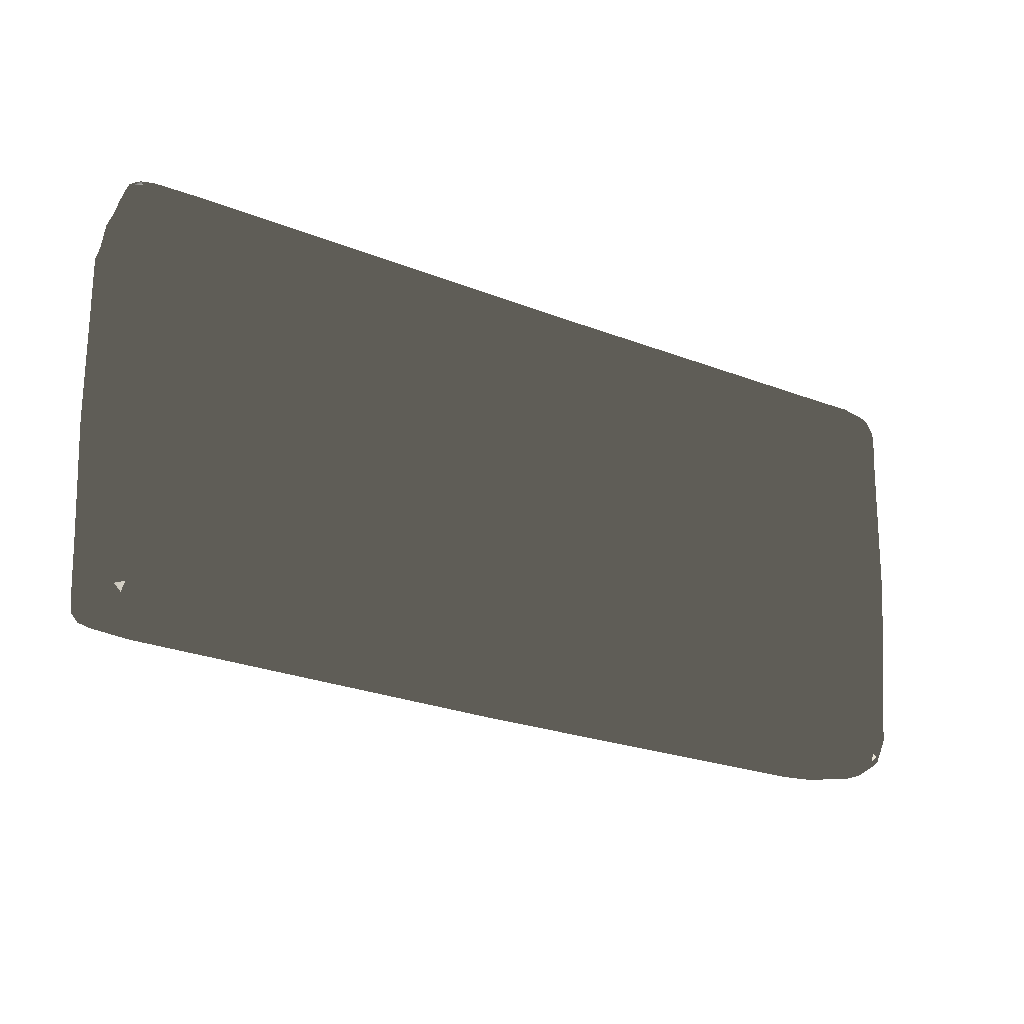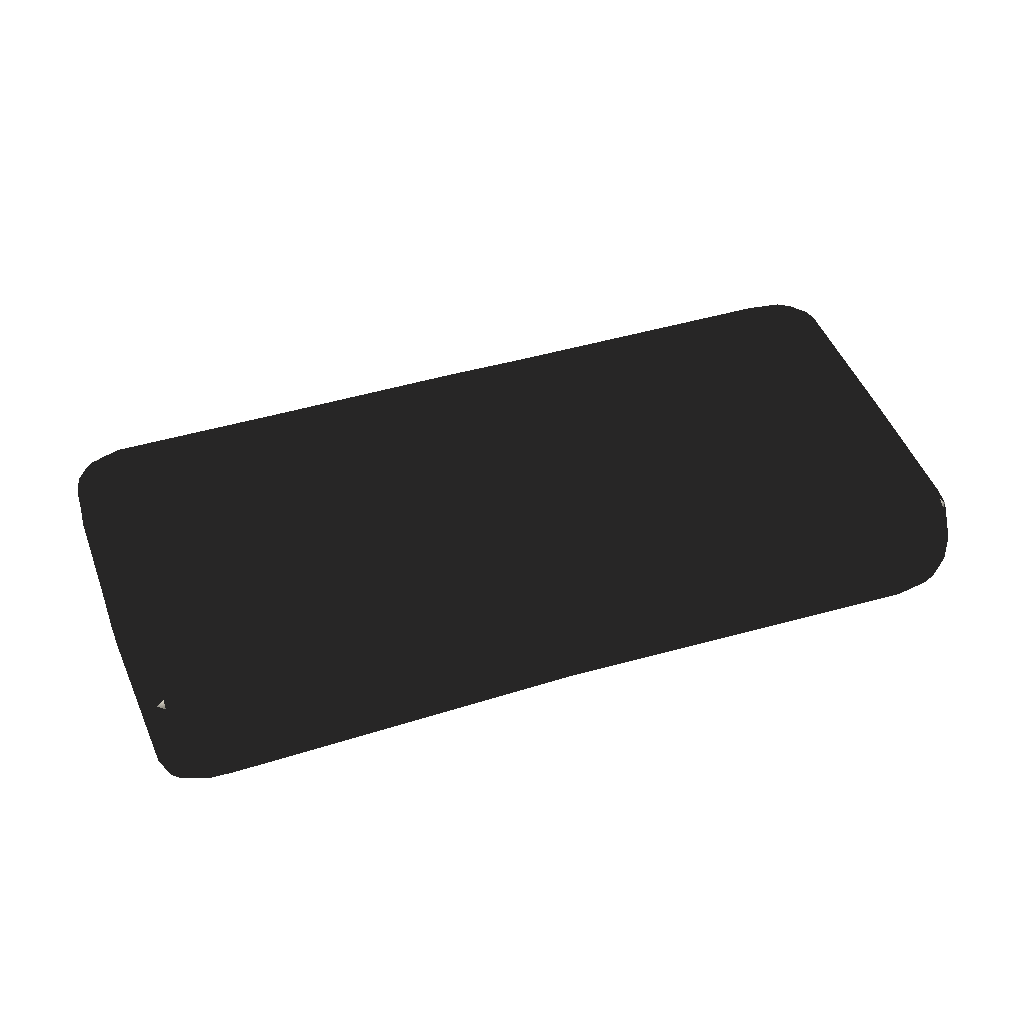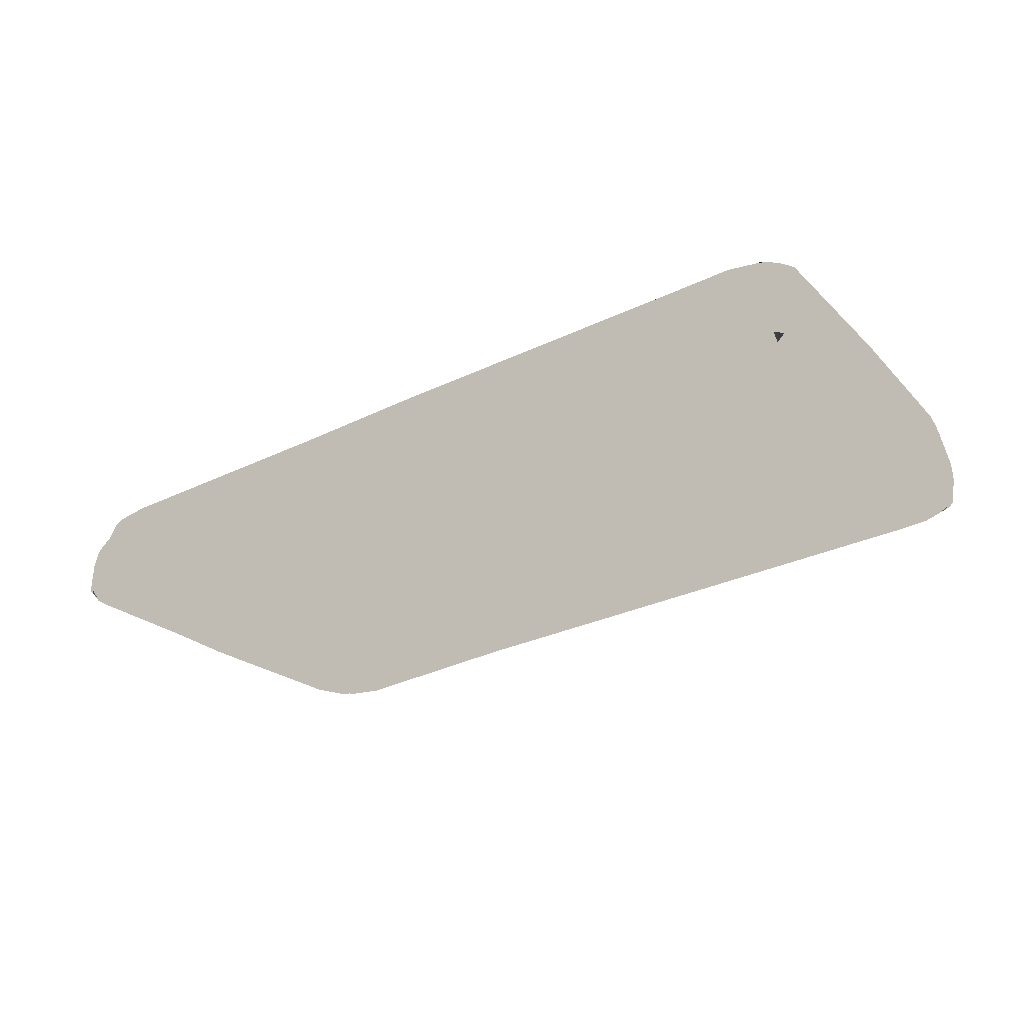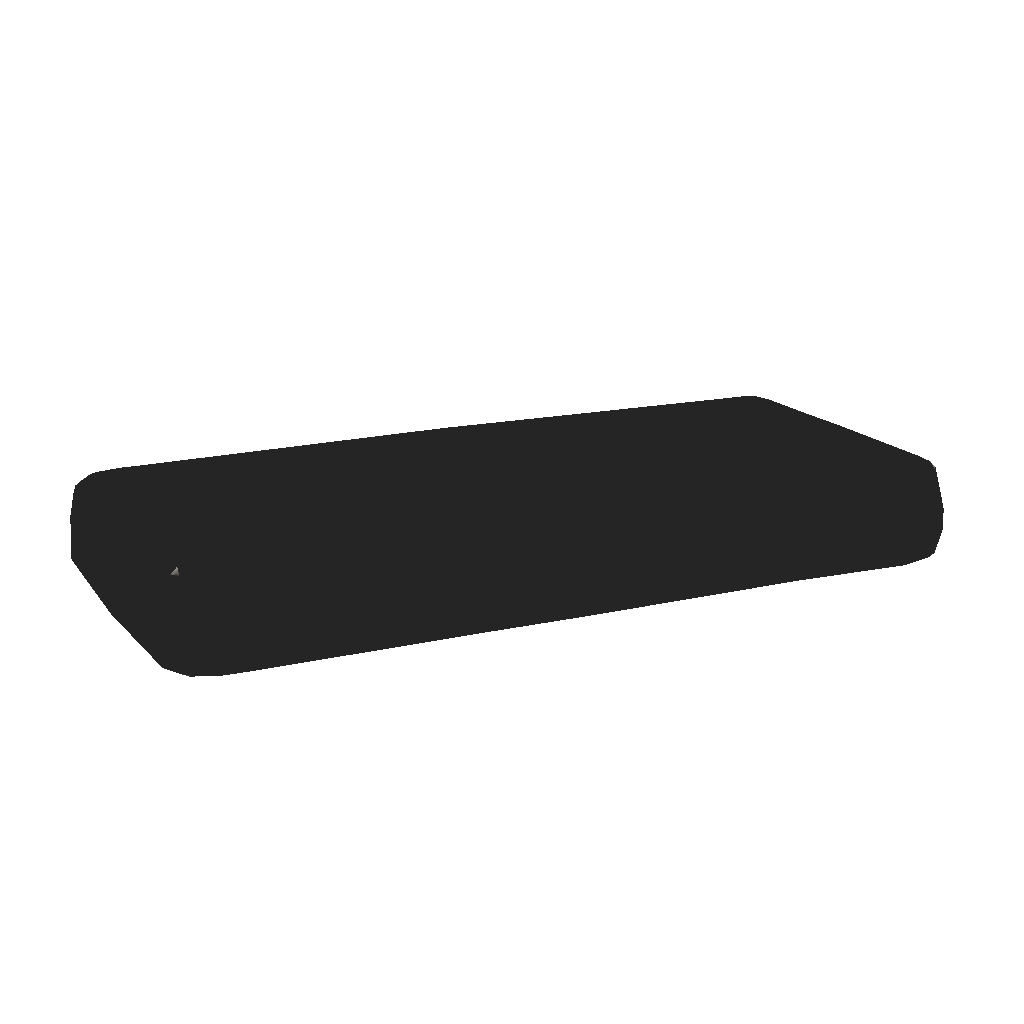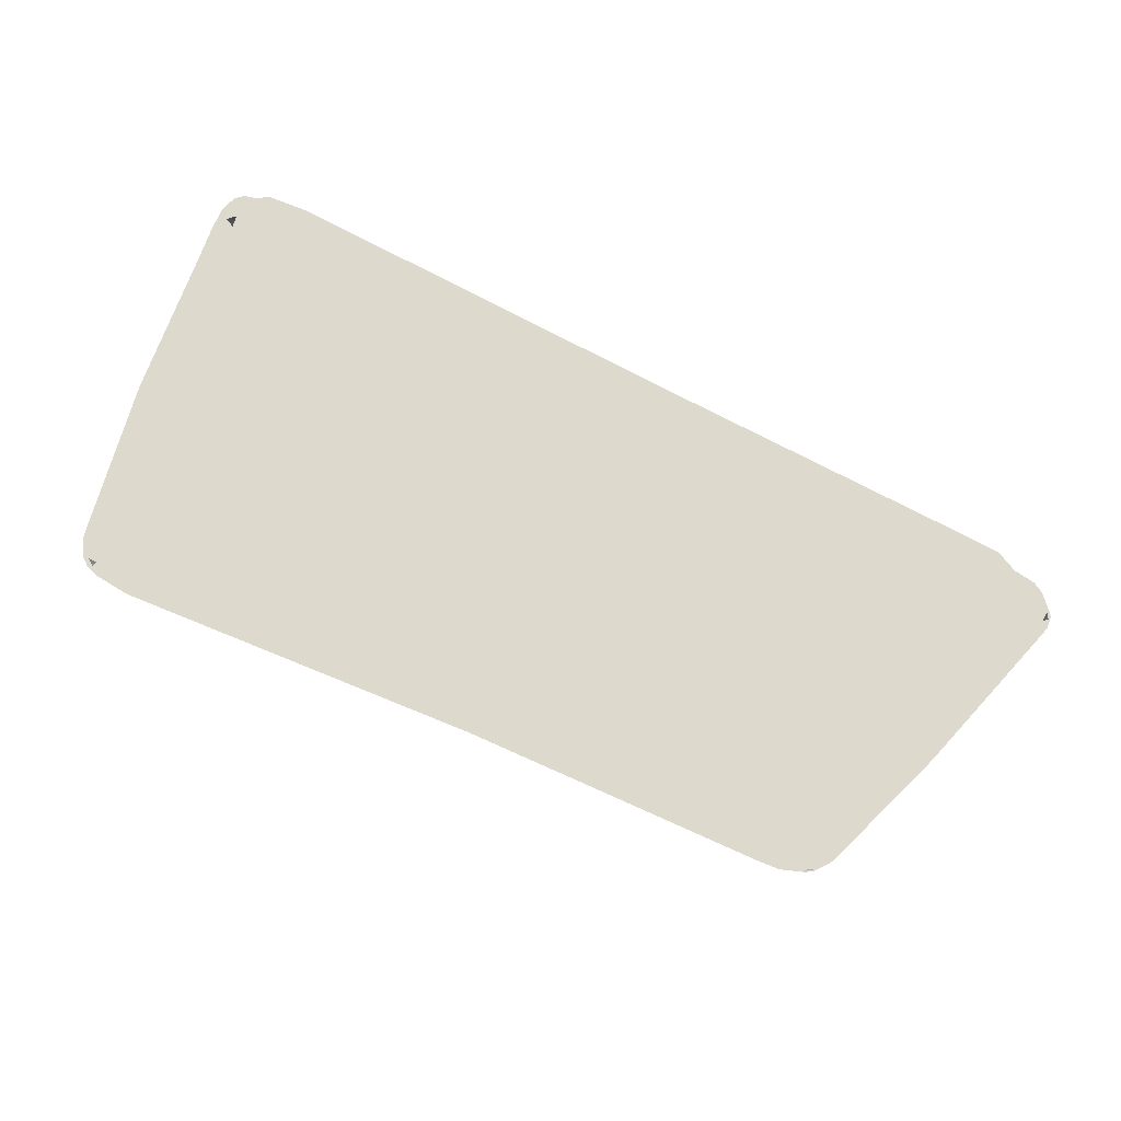
<metadata>
{"format":"obj","ext":"obj","renderer":"f3d","projection":"perspective","resolution":1024,"background":"white","views":[{"elev":-26.1,"azim":-31.4,"up":"+Z"},{"elev":44.8,"azim":160.9,"up":"+Y"},{"elev":-28.7,"azim":36.3,"up":"+Y"},{"elev":18.0,"azim":156.0,"up":"+Y"},{"elev":-57.4,"azim":-28.5,"up":"+Y"}]}
</metadata>
<code>
v  -0.6029 0.0193 -0.0046
v  -0.6084 0.0176 0.2385
v  -0.6069 0.0565 0.2318
v  -0.6042 0.0616 -0.0118
v  0.6053 0.0202 -0.0077
v  0.6068 0.0611 -0.0116
v  0.6101 0.0533 0.2338
v  0.6108 0.017 0.237
v  0.5038 0.0695 -0.2918
v  0.5384 0.0695 -0.2904
v  0.5286 0.0294 -0.2927
v  0.4945 0.029 -0.2933
v  0.5202 0.0036 0.2381
v  0.5058 0.0094 -0.006
v  0.5405 0.0099 -0.0062
v  0.5559 0.0037 0.238
v  0.52 0.0584 0.2885
v  0.519 0.0187 0.2864
v  0.5546 0.0183 0.2874
v  0.5557 0.0584 0.2901
v  0.5427 0.161 -0.0099
v  0.5082 0.1615 -0.01
v  0.5197 0.1527 0.2209
v  0.5545 0.1526 0.2212
v  -0.5871 0.0263 -0.2362
v  -0.5873 0.0661 -0.2438
v  0.4921 0.0169 -0.2391
v  0.5259 0.0175 -0.2394
v  0.589 0.0283 -0.2408
v  0.5894 0.068 -0.2454
v  0.5313 0.1672 -0.2308
v  0.4972 0.1675 -0.2307
v  0.0117 0.0685 -0.2868
v  0.0103 0.0304 -0.2854
v  0.018 0.1645 -0.0112
v  0.0113 0.169 -0.2295
v  0.0249 0.1566 0.2171
v  0.0119 0.0197 0.2856
v  0.0128 0.0587 0.2867
v  0.013 0.0052 0.2393
v  0.0123 0.008 -0.0036
v  0.0117 0.0134 -0.2357
v  -0.6087 0.0182 0.2581
v  -0.6051 0.0575 0.2536
v  0.013 0.005 0.2561
v  0.5193 0.003 0.2557
v  0.5549 0.0036 0.2557
v  0.6114 0.0176 0.2561
v  0.6077 0.0552 0.2541
v  0.5077 0.1523 0.2342
v  0.5421 0.1522 0.2344
v  0.0187 0.1562 0.2322
v  -0.5028 0.0224 -0.2904
v  -0.5104 0.0679 -0.2913
v  -0.5103 0.0093 -0.001
v  -0.497 0.0168 -0.2318
v  -0.5239 0.0034 0.2406
v  -0.5232 0.0031 0.2575
v  -0.5251 0.0203 0.2872
v  -0.5244 0.0592 0.2887
v  -0.499 0.1533 0.2128
v  -0.499 0.1526 0.2279
v  -0.5015 0.1616 -0.0127
v  -0.5031 0.1674 -0.2282
v  -0.6059 0.0837 0.2487
v  -0.6062 0.0825 0.2268
v  -0.5196 0.0861 0.2859
v  0.0122 0.0852 0.2823
v  0.5134 0.0849 0.2852
v  0.5485 0.084 0.2825
v  0.6089 0.0776 0.2312
v  0.6082 0.0806 0.2515
v  0.6042 0.0862 -0.0107
v  0.59 0.0936 -0.2418
v  0.5018 0.0953 -0.2854
v  0.5364 0.0957 -0.288
v  0.0113 0.0951 -0.2868
v  -0.509 0.0946 -0.2869
v  -0.5876 0.0925 -0.2405
v  -0.6018 0.0884 -0.0122
v  -0.5725 0.0037 0.2576
v  -0.5732 0.004 0.2407
v  -0.5582 0.01 -0.0008
v  -0.5436 0.0177 -0.2314
v  -0.5499 0.0258 -0.2844
v  -0.5584 0.0679 -0.2906
v  -0.5567 0.0944 -0.2859
v  -0.5503 0.1669 -0.2281
v  -0.5492 0.1609 -0.0129
v  -0.5471 0.1531 0.2124
v  -0.5465 0.1524 0.2276
v  -0.5684 0.0858 0.2838
v  -0.5738 0.0592 0.288
v  -0.5745 0.0205 0.2869
v  -0.5885 0.006 0.271
v  -0.5714 0.0047 0.2723
v  -0.5725 0.0123 0.2832
v  -0.5894 0.0147 0.2811
v  -0.5915 0.0211 0.2836
v  -0.6019 0.0205 0.2752
v  -0.5985 0.015 0.2719
v  -0.6023 0.0105 0.2575
v  -0.5904 0.0046 0.2572
v  -0.5907 0.0585 0.2834
v  -0.6 0.0577 0.274
v  -0.5621 0.1513 0.2395
v  -0.5638 0.1434 0.2502
v  -0.5483 0.1472 0.253
v  -0.5456 0.1518 0.2405
v  -0.5634 0.1522 0.2268
v  -0.5758 0.1476 0.2295
v  -0.5727 0.1434 0.2414
v  -0.5642 0.153 0.212
v  -0.5769 0.1489 0.2136
v  -0.5648 0.1647 -0.2536
v  -0.5741 0.1551 -0.2544
v  -0.5763 0.1565 -0.2295
v  -0.566 0.1651 -0.228
v  -0.5496 0.1665 -0.2556
v  -0.5503 0.1589 -0.2665
v  -0.5653 0.1561 -0.2639
v  -0.5575 0.0194 -0.2598
v  -0.5602 0.0253 -0.2717
v  -0.5439 0.0214 -0.2733
v  -0.5406 0.0188 -0.2603
v  -0.5604 0.018 -0.2307
v  -0.5733 0.0207 -0.2327
v  -0.5695 0.025 -0.2629
v  -0.5755 0.0296 -0.2683
v  -0.5663 0.029 -0.278
v  -0.5758 0.0104 -0.0007
v  -0.5888 0.0132 -0.0019
v  0.5682 0.033 -0.2814
v  0.5779 0.0326 -0.2723
v  0.5726 0.0277 -0.2681
v  0.5629 0.0285 -0.2772
v  0.5607 0.0215 -0.2659
v  0.5777 0.0218 -0.2382
v  0.5649 0.0183 -0.2372
v  0.524 0.0188 -0.2685
v  0.5253 0.0225 -0.2813
v  0.4904 0.0181 -0.2685
v  0.4915 0.0218 -0.2813
v  0.5656 0.1564 -0.2646
v  0.5303 0.1602 -0.2681
v  0.53 0.1675 -0.257
v  0.5656 0.1648 -0.2542
v  0.5683 0.1647 -0.2277
v  0.5787 0.1565 -0.2299
v  0.575 0.1555 -0.2553
v  0.6057 0.0196 0.2726
v  0.5954 0.0202 0.2811
v  0.593 0.0145 0.2788
v  0.6024 0.0145 0.2693
v  0.5541 0.0104 0.2828
v  0.5541 0.0037 0.2713
v  0.5921 0.0059 0.2682
v  0.5938 0.0049 0.2544
v  0.6057 0.0107 0.255
v  0.5942 0.0046 0.238
v  0.6061 0.0107 0.2375
v  0.5813 0.1581 -0.0081
v  0.592 0.1503 -0.0089
v  0.5661 0.1502 0.2433
v  0.5772 0.143 0.2482
v  0.5901 0.1412 0.2372
v  0.5778 0.1498 0.2346
v  0.5646 0.1424 0.2537
v  0.5313 0.1517 0.2458
v  0.5282 0.1463 0.258
v  0.5185 0.0109 0.2824
v  0.5186 0.0037 0.2712
v  0.4971 0.1517 0.2458
v  0.4943 0.1462 0.258
v  -0.5022 0.1676 -0.2567
v  -0.503 0.1608 -0.2682
v  -0.5665 0.1604 -0.0129
v  -0.5785 0.1547 -0.0129
v  -0.6026 0.0104 0.2397
v  -0.5907 0.0045 0.2409
v  0.58 0.0106 -0.0051
v  0.5929 0.0138 -0.0058
v  0.591 0.1484 0.2185
v  0.6013 0.1395 0.223
v  0.6005 0.0825 0.2703
v  0.5897 0.0834 0.2784
v  0.5938 0.0576 0.2818
v  0.6033 0.0573 0.2724
v  -0.5882 0.0847 0.2788
v  -0.5981 0.0841 0.2699
v  -0.5823 0.0672 -0.2721
v  -0.5832 0.0934 -0.2696
v  -0.5747 0.0938 -0.2798
v  -0.5743 0.0676 -0.2828
v  0.5843 0.0693 -0.2734
v  0.575 0.0697 -0.2829
v  0.5748 0.0951 -0.2804
v  0.5842 0.0947 -0.271
v  0.0118 0.0141 -0.2653
v  0.0113 0.0201 -0.2773
v  0.4962 0.1609 -0.2687
v  0.4959 0.1677 -0.2573
v  0.0106 0.1556 0.245
v  0.0107 0.1503 0.2572
v  0.0125 0.0131 0.282
v  0.0131 0.006 0.2707
v  -0.5217 0.0116 0.2836
v  -0.5217 0.0039 0.2728
v  -0.499 0.1519 0.241
v  -0.5012 0.1481 0.2537
v  -0.4948 0.0179 -0.2611
v  -0.4967 0.0193 -0.2743
v  0.0109 0.1625 -0.2698
v  0.0109 0.169 -0.2582
v  -0.5834 0.1279 -0.2348
v  -0.5808 0.1408 -0.2325
v  -0.5764 0.1401 -0.2582
v  -0.5783 0.1272 -0.2614
v  -0.5976 0.1266 -0.0128
v  -0.5923 0.1387 -0.0129
v  -0.6034 0.1229 0.2213
v  -0.597 0.1344 0.2188
v  -0.5984 0.1224 0.2405
v  -0.5921 0.1335 0.2368
v  -0.5866 0.1176 0.2563
v  -0.5814 0.1289 0.2506
v  0.0114 0.1241 0.2777
v  0.0111 0.1359 0.2719
v  -0.5082 0.1367 0.2722
v  -0.5119 0.1257 0.2795
v  0.5042 0.1226 0.2794
v  0.5003 0.1341 0.2728
v  0.5389 0.1222 0.2791
v  0.5347 0.1339 0.273
v  0.6053 0.1245 0.2256
v  0.5962 0.1265 0.2419
v  0.6002 0.1142 0.245
v  0.6073 0.1115 0.2275
v  0.6013 0.1211 -0.0098
v  0.5983 0.1339 -0.0093
v  0.5859 0.1281 -0.2357
v  0.5833 0.1409 -0.2332
v  0.5792 0.1279 -0.2626
v  0.5773 0.1407 -0.2593
v  0.5333 0.131 -0.2792
v  0.5321 0.1436 -0.275
v  0.5677 0.1411 -0.2685
v  0.5696 0.1284 -0.2718
v  0.4989 0.1317 -0.2811
v  0.4978 0.1444 -0.2772
v  0.011 0.1332 -0.2842
v  0.0109 0.1457 -0.2802
v  -0.506 0.1313 -0.2814
v  -0.5048 0.1438 -0.2772
v  -0.5534 0.1297 -0.2767
v  -0.5521 0.1423 -0.2727
v  0.5767 0.116 0.2662
v  0.5716 0.1278 0.2611
v  0.5834 0.1266 0.2544
v  0.5879 0.1149 0.2587
v  -0.5599 0.1235 0.2753
v  -0.5558 0.1346 0.2685
v  -0.5716 0.1293 0.2593
v  -0.5766 0.118 0.2652
v  -0.5695 0.1279 -0.2714
v  -0.5676 0.1406 -0.2681
o SM_Horizontal_Sundial_01
g SM_Horizontal_Sundial_01
f 1 2 3 4
f 5 6 7 8
f 9 10 11 12
f 13 14 15 16
f 17 18 19 20
f 21 22 23 24
f 25 1 4 26
f 14 27 28 15
f 6 5 29 30
f 22 21 31 32
f 33 9 12 34
f 35 22 32 36
f 22 35 37 23
f 38 18 17 39
f 40 41 14 13
f 27 14 41 42
f 2 43 44 3
f 45 40 13 46
f 47 46 13 16
f 48 8 7 49
f 23 50 51 24
f 37 52 50 23
f 53 54 33 34
f 41 55 56 42
f 40 57 55 41
f 58 57 40 45
f 59 38 39 60
f 61 62 52 37
f 35 63 61 37
f 36 64 63 35
f 3 44 65 66
f 67 60 39 68
f 69 68 39 17
f 70 69 17 20
f 71 72 49 7
f 6 73 71 7
f 74 73 6 30
f 9 75 76 10
f 77 75 9 33
f 54 78 77 33
f 79 26 4 80
f 66 80 4 3
f 57 58 81 82
f 57 82 83 55
f 55 83 84 56
f 54 53 85 86
f 54 86 87 78
f 64 88 89 63
f 63 89 90 61
f 61 90 91 62
f 92 93 60 67
f 93 94 59 60
f 95 96 97 98
f 99 100 101 98
f 95 101 102 103
f 99 104 105 100
f 106 107 108 109
f 110 111 112 106
f 113 114 111 110
f 115 116 117 118
f 115 119 120 121
f 122 123 124 125
f 122 126 127 128
f 129 130 123 128
f 126 131 132 127
f 133 134 135 136
f 137 135 138 139
f 137 140 141 136
f 140 142 143 141
f 144 145 146 147
f 147 148 149 150
f 151 152 153 154
f 153 155 156 157
f 158 159 154 157
f 159 158 160 161
f 148 162 163 149
f 164 165 166 167
f 168 164 169 170
f 155 171 172 156
f 170 169 173 174
f 119 175 176 120
f 113 177 178 114
f 178 177 118 117
f 179 132 131 180
f 180 103 102 179
f 160 181 182 161
f 181 139 138 182
f 183 184 163 162
f 183 167 166 184
f 185 186 187 188
f 104 189 190 105
f 191 192 193 194
f 194 130 129 191
f 195 196 197 198
f 196 195 134 133
f 188 187 152 151
f 142 199 200 143
f 146 145 201 202
f 174 173 203 204
f 171 205 206 172
f 205 207 208 206
f 207 97 96 208
f 203 209 210 204
f 210 209 109 108
f 199 211 212 200
f 212 211 125 124
f 213 176 175 214
f 214 202 201 213
f 43 102 101 100
f 11 133 136 141
f 48 151 154 159
f 47 158 157 156
f 19 155 153 152
f 51 169 164 167
f 25 129 128 127
f 28 140 137 139
f 29 138 135 134
f 31 148 147 146
f 130 85 124 123
f 88 119 115 118
f 106 109 91 110
f 94 99 98 97
f 81 96 95 103
f 122 125 84 126
f 2 1 132 179
f 89 177 113 90
f 162 21 24 183
f 182 5 8 161
f 16 15 181 160
f 131 83 82 180
f 44 43 100 105
f 129 25 26 191
f 86 85 130 194
f 133 11 10 196
f 30 29 134 195
f 151 48 49 188
f 19 152 187 20
f 94 93 104 99
f 12 11 141 143
f 27 142 140 28
f 46 47 156 172
f 18 171 155 19
f 50 173 169 51
f 32 31 146 202
f 1 25 127 132
f 126 84 83 131
f 15 28 139 181
f 138 29 5 182
f 21 162 148 31
f 89 88 118 177
f 34 12 143 200
f 36 32 202 214
f 52 203 173 50
f 205 171 18 38
f 45 46 172 206
f 199 142 27 42
f 2 179 102 43
f 82 81 103 180
f 158 47 16 160
f 161 8 48 159
f 24 51 167 183
f 110 91 90 113
f 212 53 34 200
f 211 199 42 56
f 208 58 45 206
f 207 205 38 59
f 62 209 203 52
f 175 64 36 214
f 190 65 44 105
f 93 92 189 104
f 186 70 20 187
f 188 49 72 185
f 198 74 30 195
f 10 76 197 196
f 87 86 194 193
f 26 79 192 191
f 58 208 96 81
f 125 211 56 84
f 124 85 53 212
f 64 175 119 88
f 62 91 109 209
f 97 207 59 94
f 98 101 95
f 106 112 107
f 115 121 116
f 122 128 123
f 135 137 136
f 147 150 144
f 153 157 154
f 164 168 165
f 215 216 217 218
f 216 215 219 220
f 219 221 222 220
f 221 223 224 222
f 223 225 226 224
f 227 228 229 230
f 227 231 232 228
f 231 233 234 232
f 235 236 237 238
f 235 238 239 240
f 239 241 242 240
f 241 243 244 242
f 245 246 247 248
f 246 245 249 250
f 249 251 252 250
f 251 253 254 252
f 253 255 256 254
f 233 257 258 234
f 236 259 260 237
f 261 262 263 264
f 262 261 230 229
f 255 265 266 256
f 226 225 264 263
f 266 265 218 217
f 248 247 244 243
f 260 259 258 257
f 80 66 221 219
f 238 71 73 239
f 245 76 75 249
f 69 70 233 231
f 215 79 80 219
f 73 74 241 239
f 249 75 77 251
f 68 69 231 227
f 66 65 223 221
f 72 71 238 237
f 77 78 253 251
f 230 67 68 227
f 78 87 255 253
f 67 230 261 92
f 112 226 263 107
f 121 266 217 116
f 265 193 192 218
f 144 150 244 247
f 248 243 198 197
f 165 168 258 259
f 260 257 186 185
f 189 264 225 190
f 224 226 112 111
f 216 117 116 217
f 246 145 144 247
f 242 244 150 149
f 259 236 166 165
f 234 258 168 170
f 65 190 225 223
f 79 215 218 192
f 76 245 248 197
f 74 198 243 241
f 185 72 237 260
f 70 186 257 233
f 87 193 265 255
f 121 120 256 266
f 262 108 107 263
f 264 189 92 261
f 220 222 114 178
f 184 235 240 163
f 250 201 145 246
f 232 234 170 174
f 117 216 220 178
f 240 242 149 163
f 250 252 213 201
f 228 232 174 204
f 222 224 111 114
f 236 235 184 166
f 254 176 213 252
f 210 229 228 204
f 254 256 120 176
f 229 210 108 262

</code>
